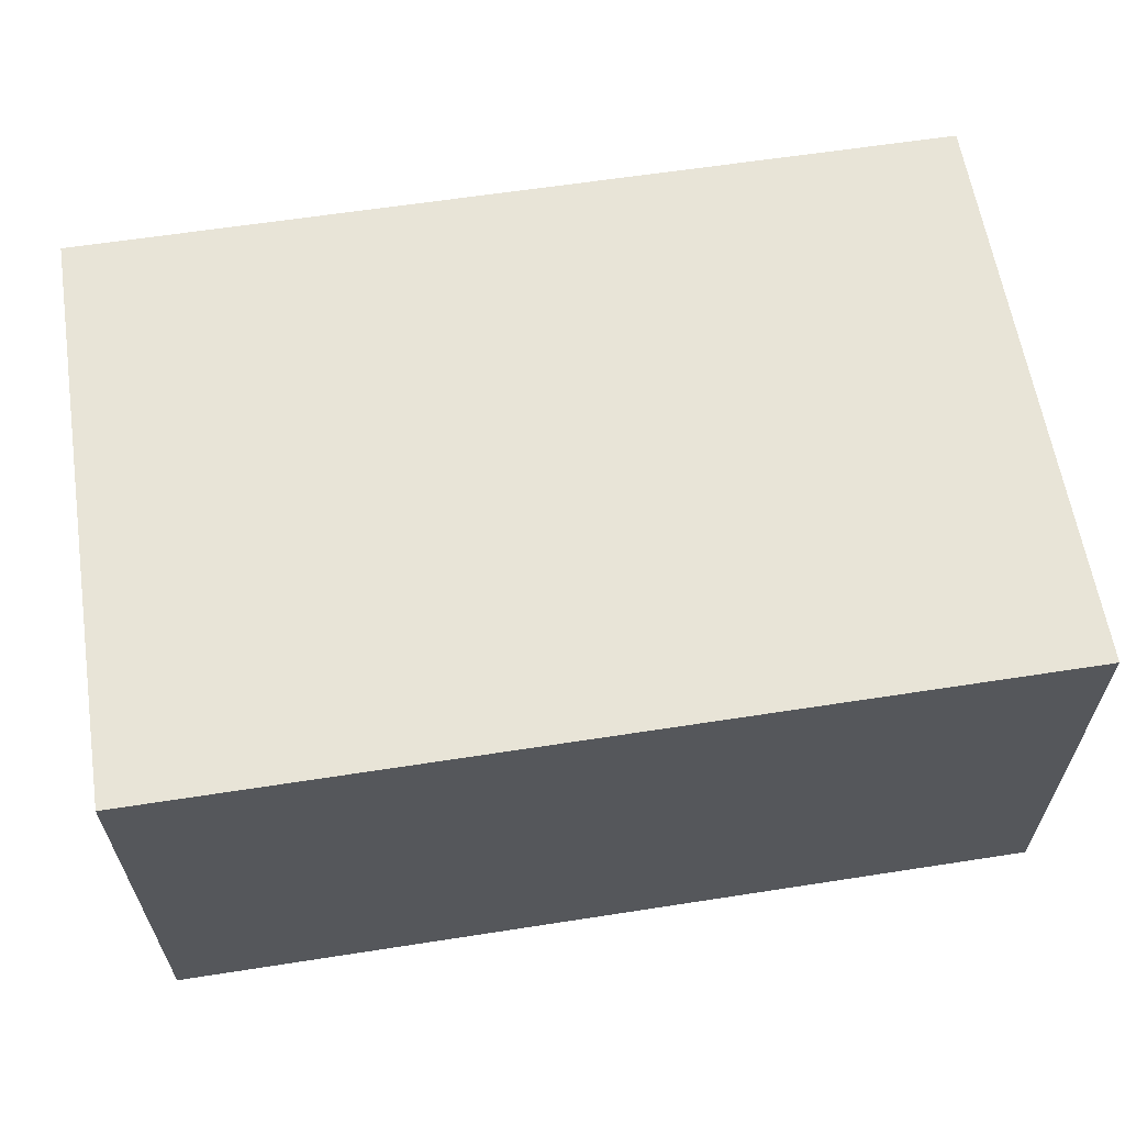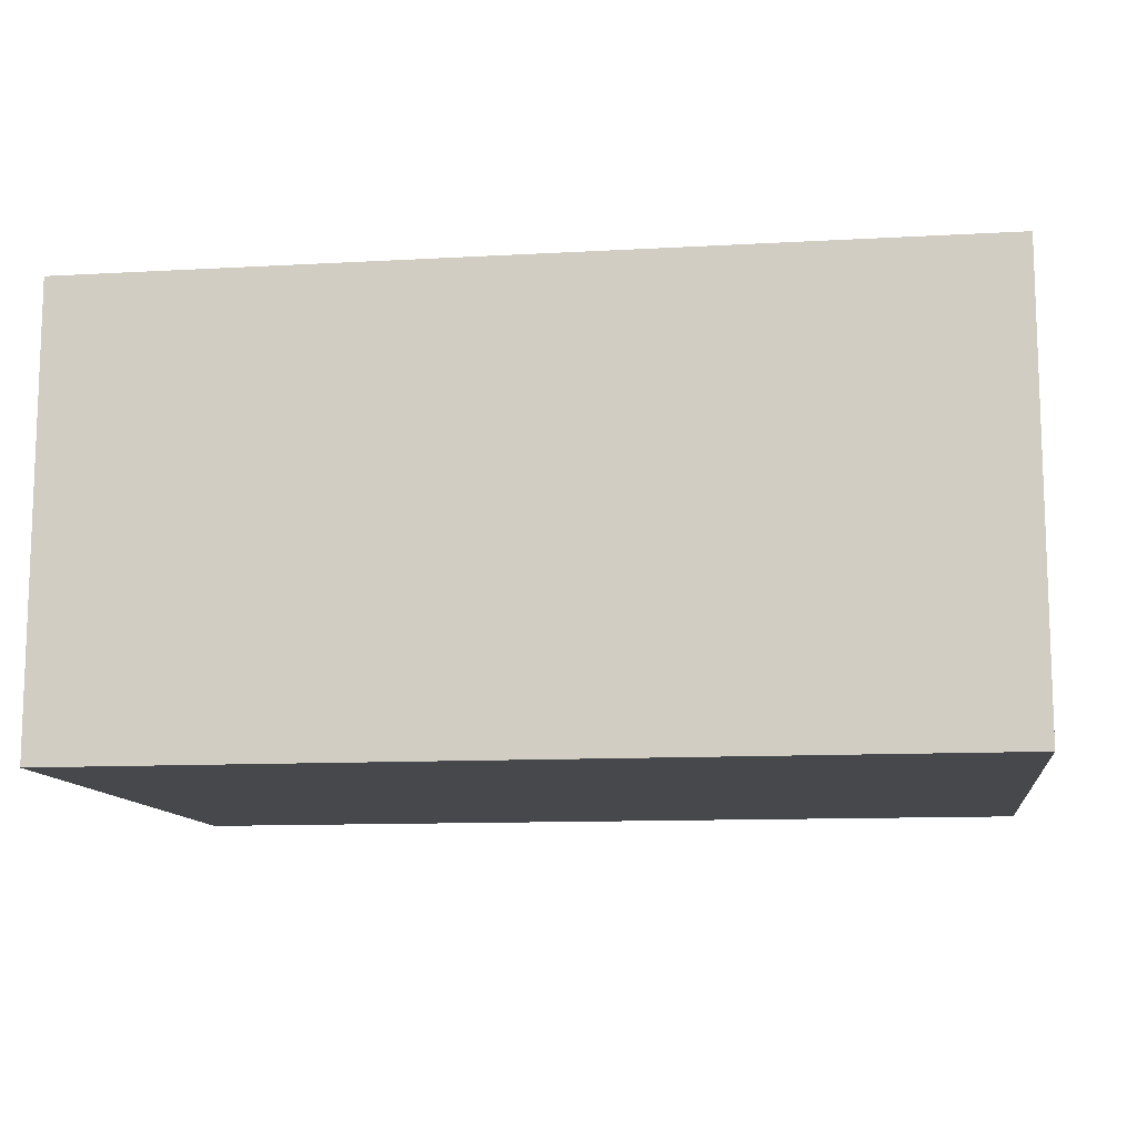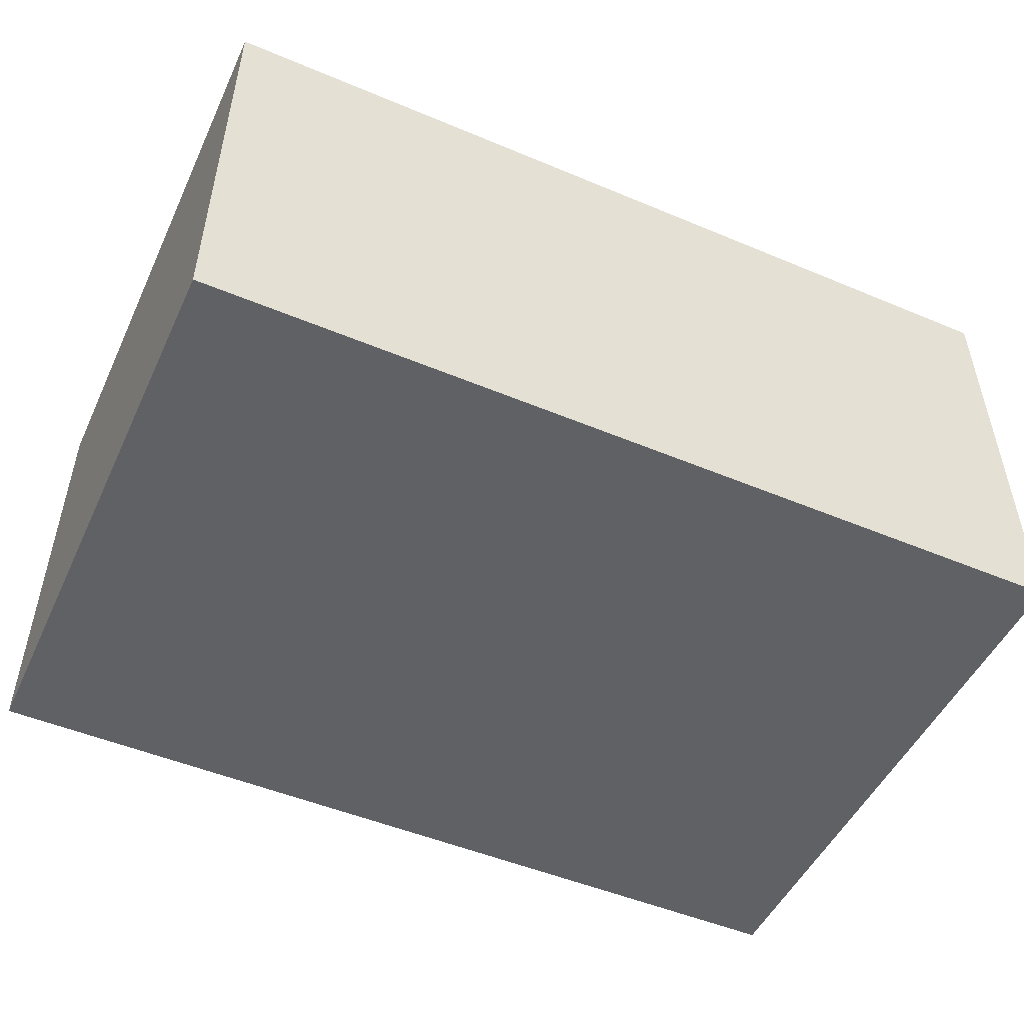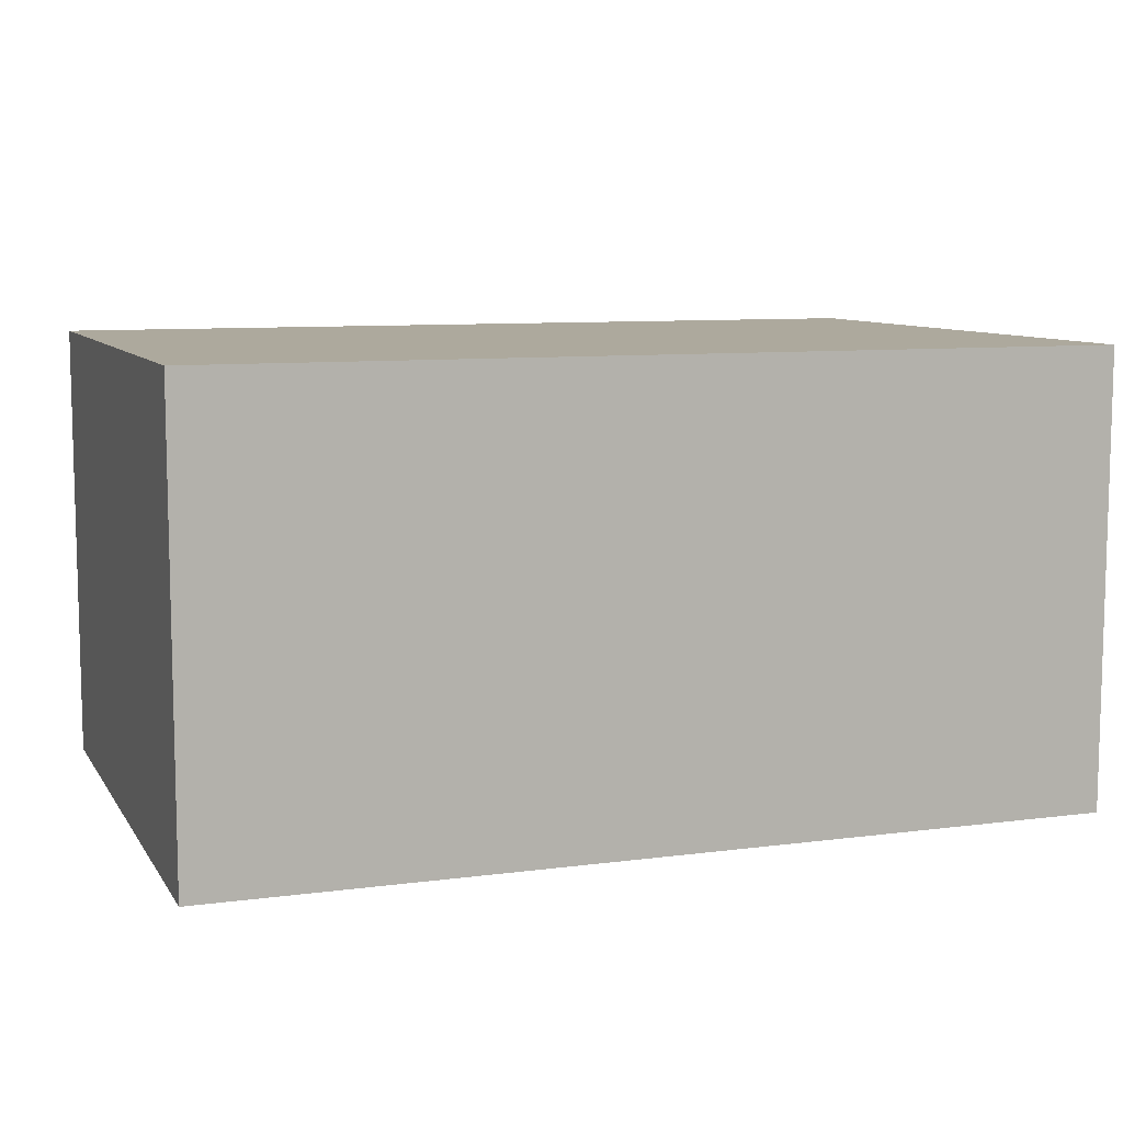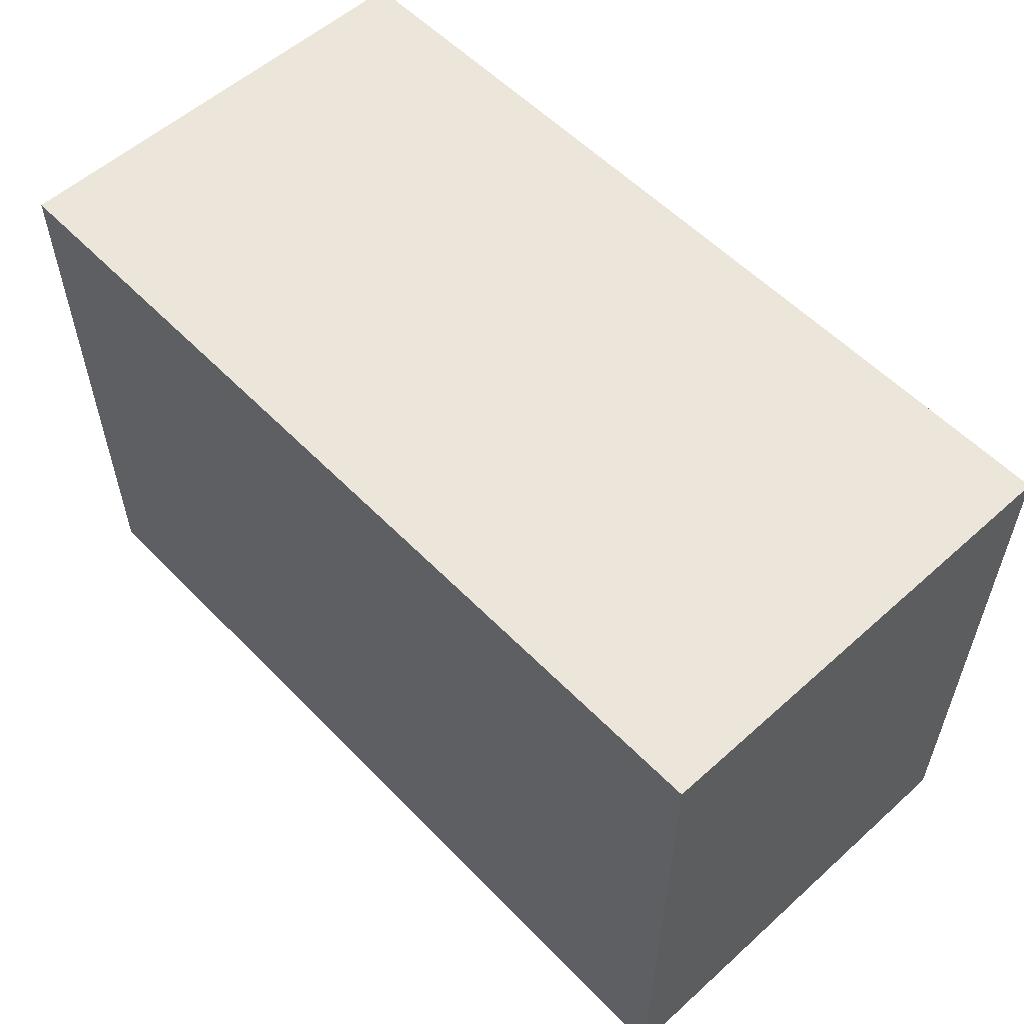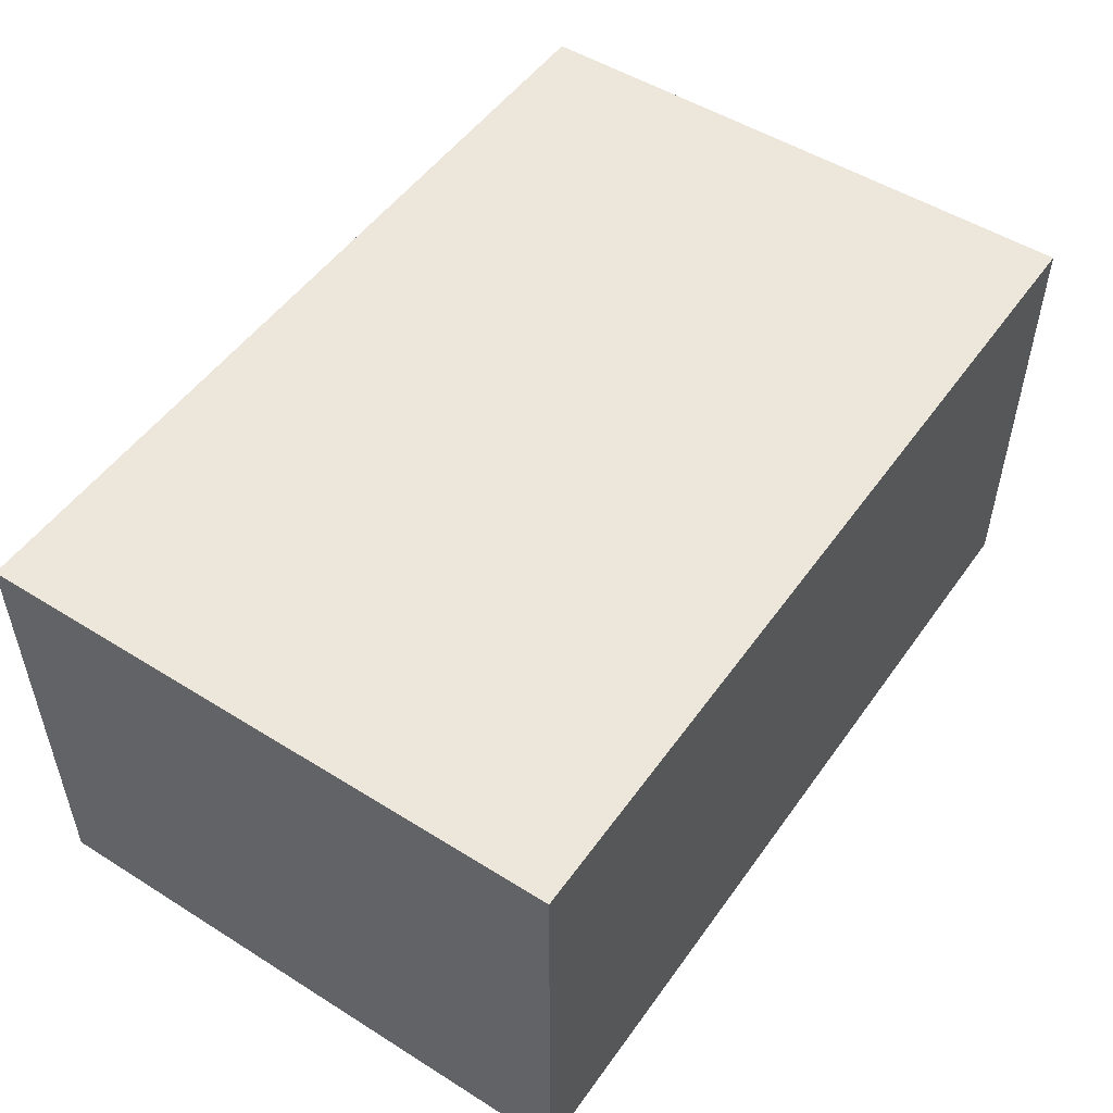
<metadata>
{"format":"obj","ext":"obj","renderer":"f3d","projection":"perspective","resolution":1024,"background":"white","views":[{"elev":61.3,"azim":-9.0,"up":"+Y"},{"elev":-11.5,"azim":7.7,"up":"+Y"},{"elev":-50.1,"azim":-24.7,"up":"+Y"},{"elev":8.8,"azim":160.4,"up":"+Y"},{"elev":56.2,"azim":-133.2,"up":"+Z"},{"elev":51.1,"azim":124.3,"up":"+Y"}]}
</metadata>
<code>
g cardboardBox_03
v -0.6575 0.6616 0.4403
v -0.6575 0.6616 -0.4375
v 0.6603 0.6616 -0.4375
v 0.6603 0.6616 0.4403
v -0.6575 -0.007136 0.4403
v 0.6603 -0.007136 0.4403
v 0.6603 -0.007136 -0.4375
v -0.6575 -0.007136 -0.4375
v -0.6575 0.6616 0.4403
v -0.6575 -0.007136 0.4403
v -0.6575 -0.007136 -0.4375
v -0.6575 0.6616 -0.4375
v 0.6603 0.6616 -0.4375
v 0.6603 -0.007136 -0.4375
v 0.6603 -0.007136 0.4403
v 0.6603 0.6616 0.4403
v 0.6603 0.6616 0.4403
v 0.6603 -0.007136 0.4403
v -0.6575 -0.007136 0.4403
v -0.6575 0.6616 0.4403
v -0.6575 0.6616 -0.4375
v -0.6575 -0.007136 -0.4375
v 0.6603 -0.007136 -0.4375
v 0.6603 0.6616 -0.4375
f -22 -23 -24
f -21 -22 -24
f -18 -19 -20
f -17 -18 -20
f -14 -15 -16
f -13 -14 -16
f -10 -11 -12
f -9 -10 -12
f -6 -7 -8
f -5 -6 -8
f -2 -3 -4
f -1 -2 -4

</code>
